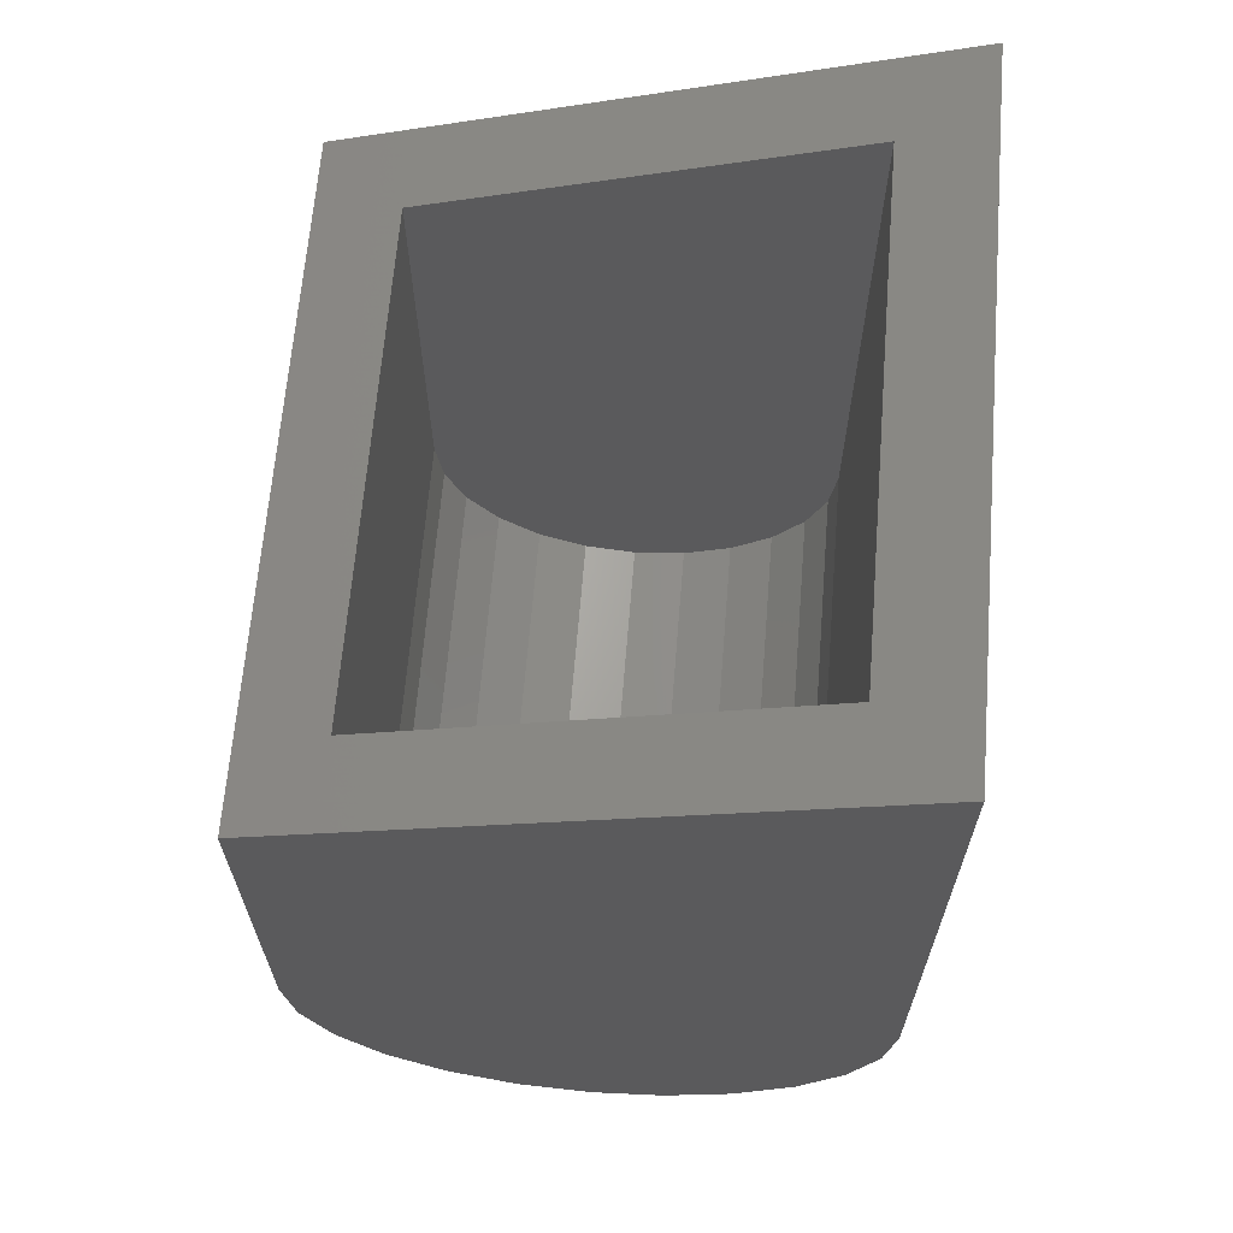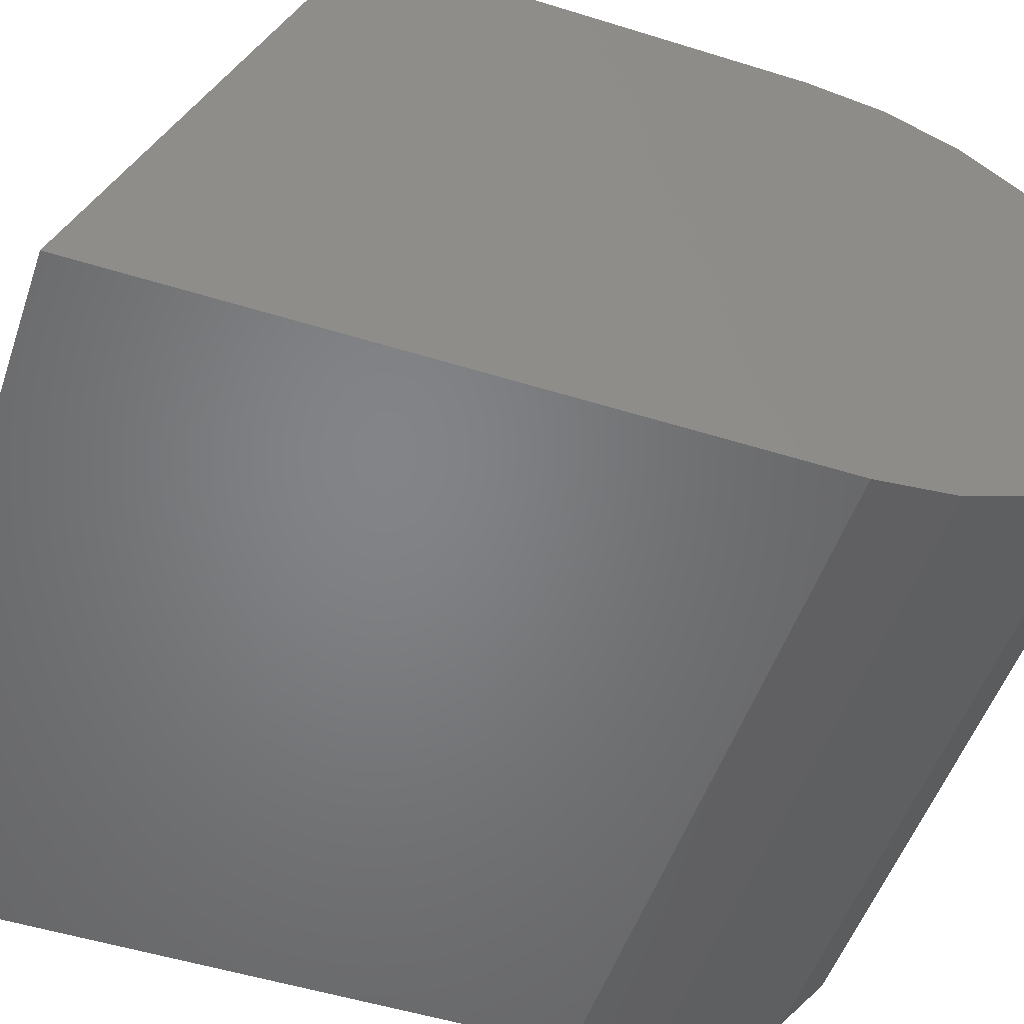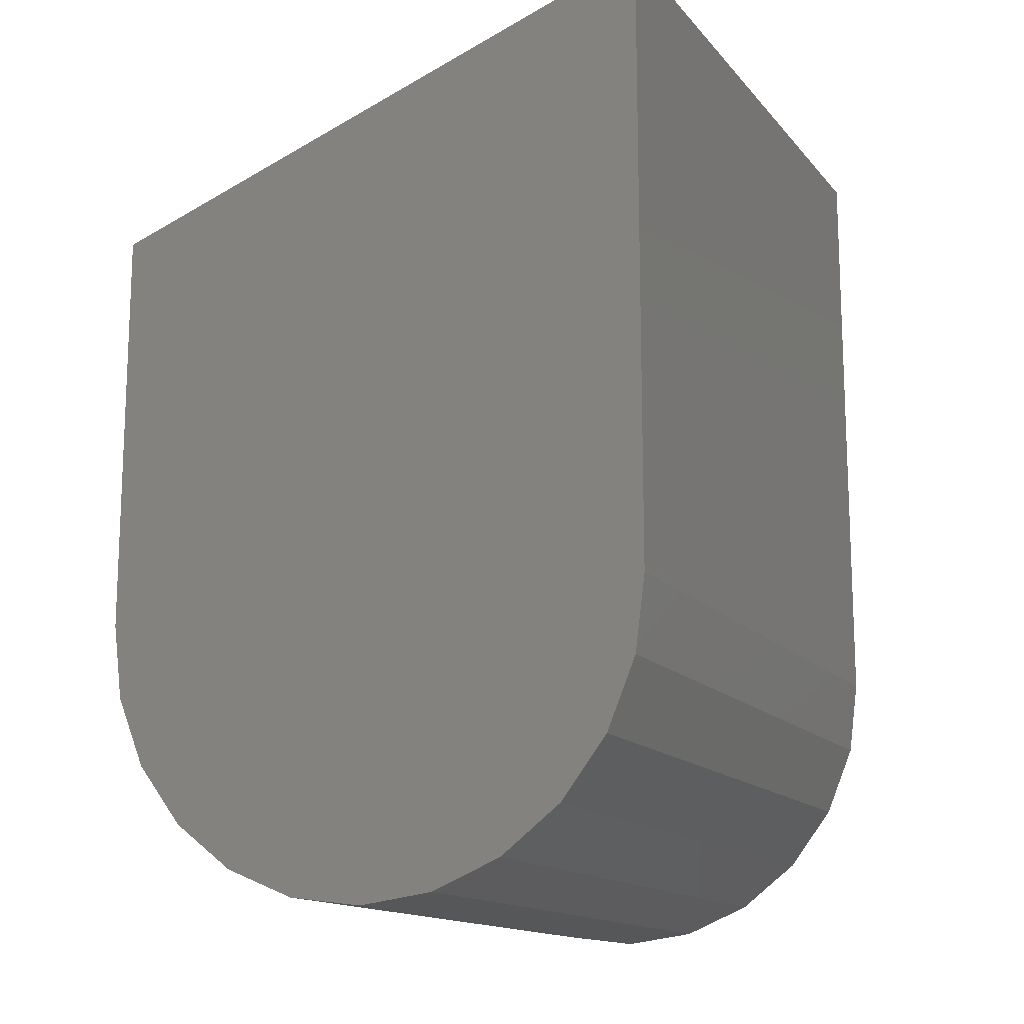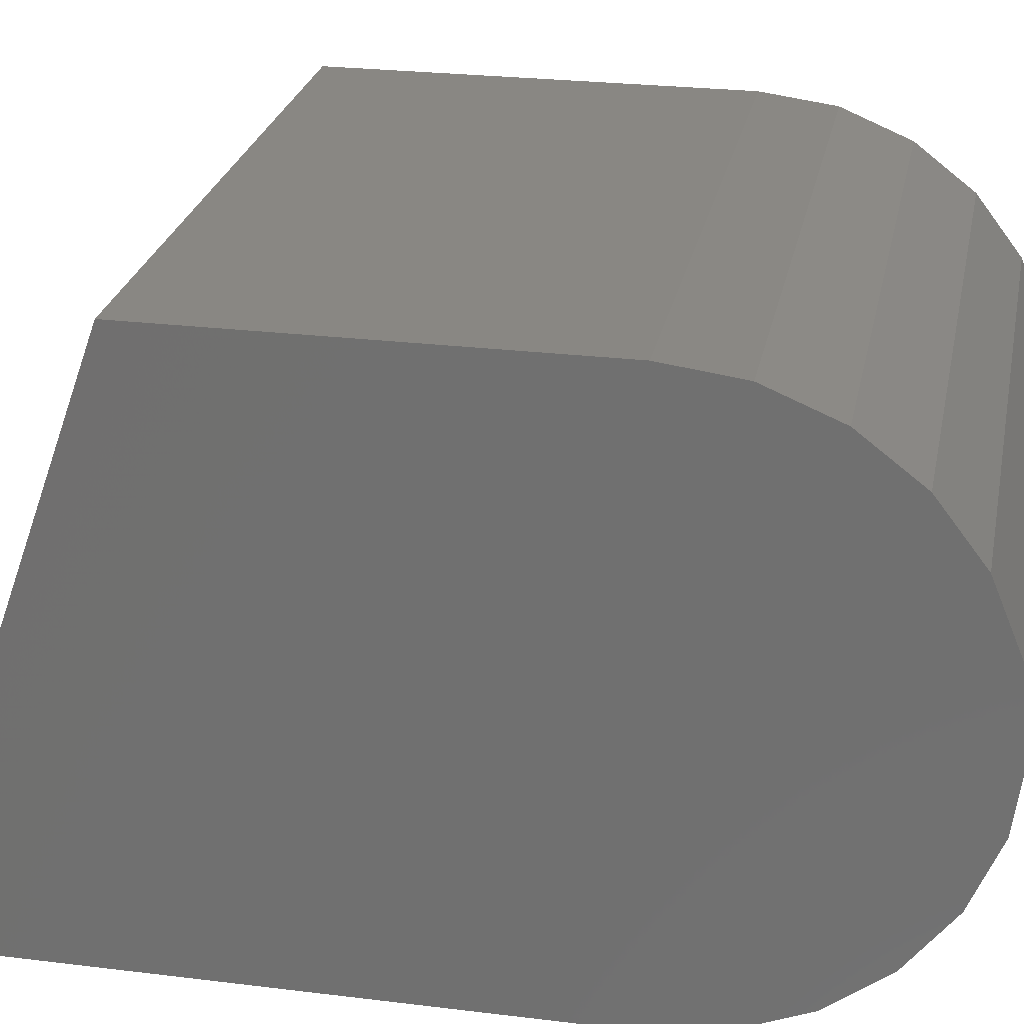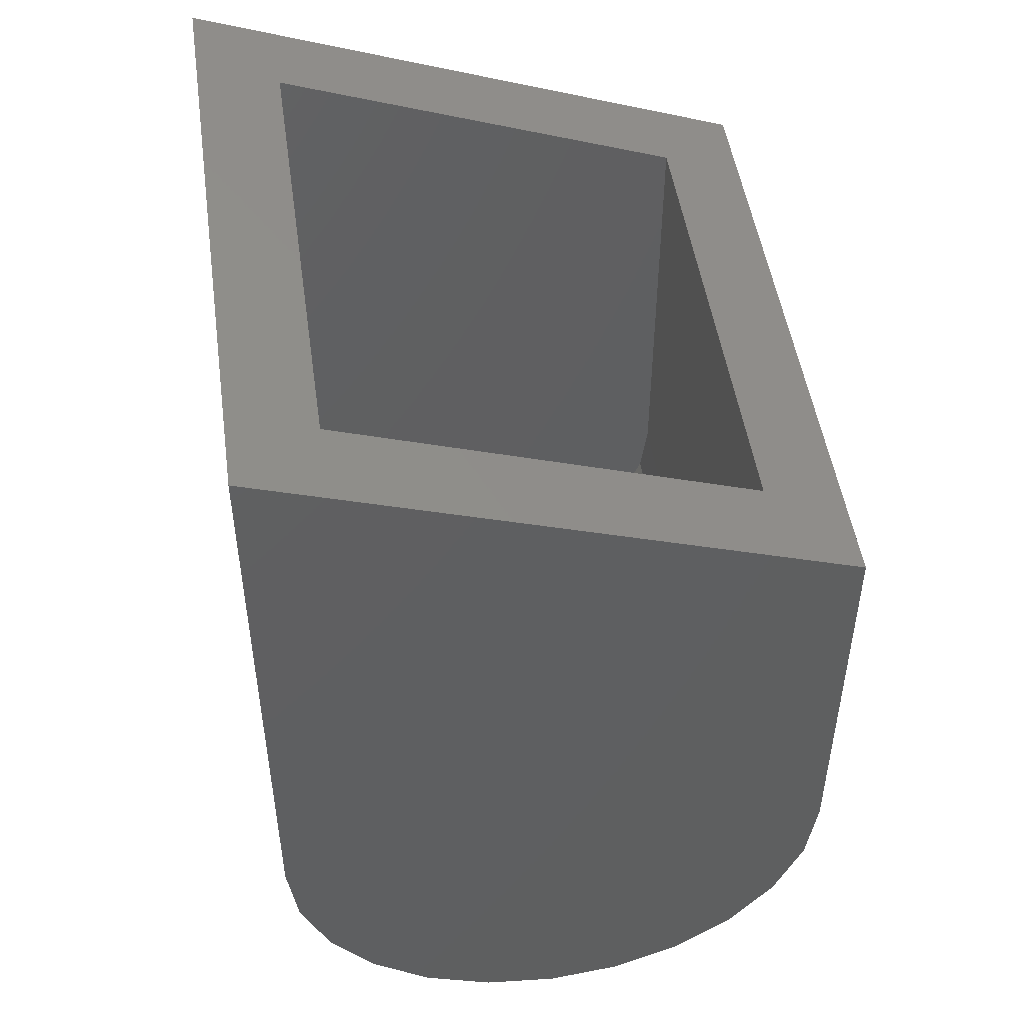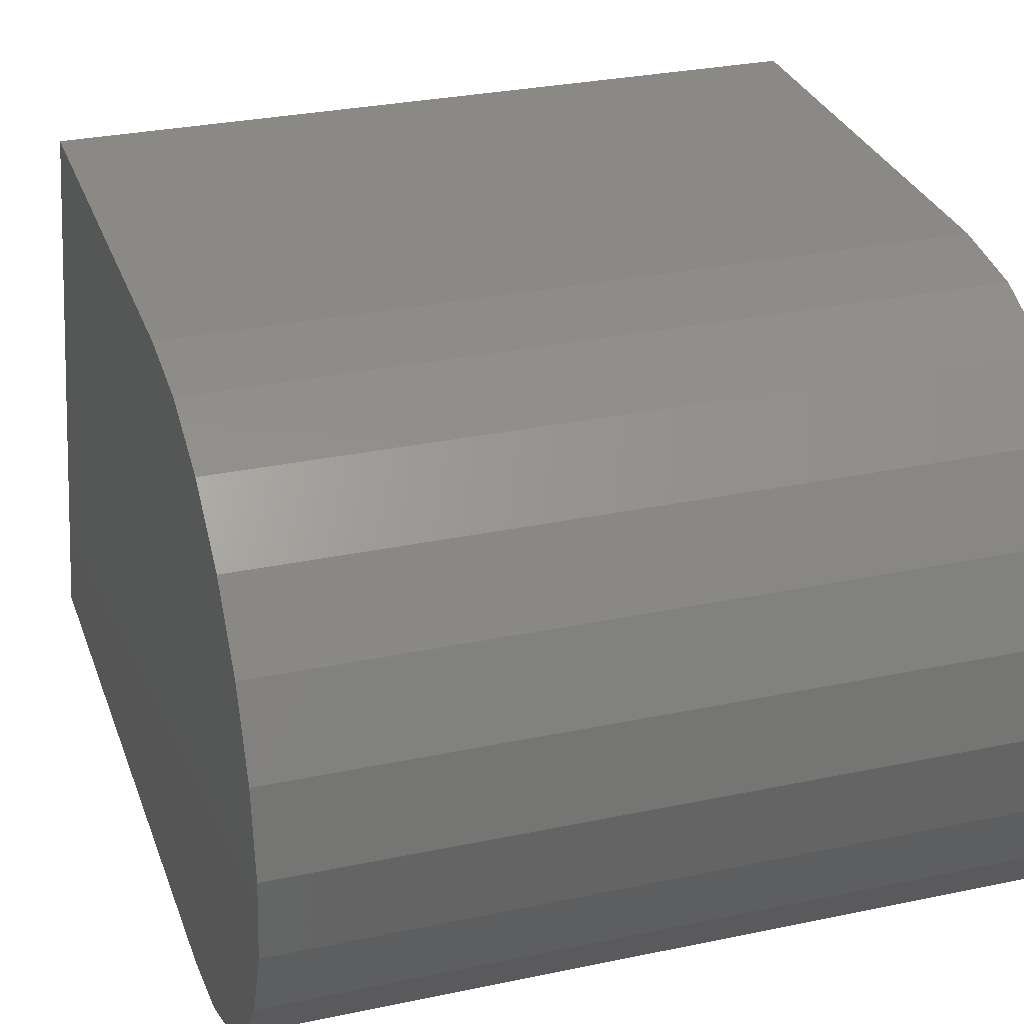
<metadata>
{"format":"stl","ext":"stl","renderer":"f3d","projection":"perspective","resolution":1024,"background":"white","views":[{"elev":65.4,"azim":-85.4,"up":"+Z"},{"elev":-51.6,"azim":71.3,"up":"+Y"},{"elev":-14.5,"azim":-64.7,"up":"+Z"},{"elev":25.5,"azim":101.2,"up":"+Y"},{"elev":48.8,"azim":81.9,"up":"+Z"},{"elev":29.4,"azim":162.6,"up":"+Y"}]}
</metadata>
<code>
# stl→obj: 60 verts, 116 faces
v 44.45 15.87 22.22
v 6.35 15.33 18.12
v 44.45 15.33 18.12
v 6.35 15.87 22.22
v 44.45 15.87 56.24
v 6.35 15.87 56.24
v 0 21.47 16.47
v 50.8 19.25 11.11
v 0 19.25 11.11
v 50.8 21.47 16.47
v 50.8 11.11 2.978
v 0 5.752 0.7573
v 0 11.11 2.978
v 50.8 5.752 0.7573
v 6.35 -15.88 22.23
v 44.45 -15.88 67.58
v 44.45 -15.88 22.22
v 6.35 -15.88 67.58
v 44.45 -15.33 18.12
v 6.35 -15.33 18.12
v 6.35 -13.75 14.29
v 44.45 -13.75 14.29
v 6.35 -11.23 11
v 44.45 -11.23 11
v 44.45 -7.938 8.477
v 6.35 -7.938 8.477
v 6.35 -4.109 6.891
v 44.45 -4.109 6.891
v 6.35 -1.015e-13 6.35
v 44.45 -1.015e-13 6.35
v 6.35 4.109 6.891
v 44.45 4.109 6.891
v 6.35 7.937 8.477
v 44.45 7.937 8.477
v 6.35 11.23 11
v 44.45 11.23 11
v 44.45 13.75 14.29
v 6.35 13.75 14.29
v 0 -22.22 69.85
v 0 -21.47 16.47
v -2.256e-14 -22.22 22.23
v 0 22.22 53.97
v 0 -19.25 11.11
v 0 -15.72 6.51
v 0 -11.11 2.978
v 0 -5.752 0.7573
v 0 0 0
v 0 15.72 6.51
v -2.256e-14 22.22 22.22
v 50.8 -15.72 6.51
v 50.8 -19.25 11.11
v 50.8 -1.692e-14 -3.666e-14
v 50.8 -21.47 16.47
v 50.8 -5.752 0.7573
v 50.8 -11.11 2.978
v 50.8 -22.22 69.85
v 50.8 22.22 53.97
v 50.8 -22.23 22.22
v 50.8 15.72 6.51
v 50.8 22.22 22.22
f 1 2 3
f 2 1 4
f 5 4 1
f 4 5 6
f 7 8 9
f 8 7 10
f 11 12 13
f 12 11 14
f 15 16 17
f 16 15 18
f 15 19 20
f 19 15 17
f 21 19 22
f 19 21 20
f 23 22 24
f 22 23 21
f 23 25 26
f 25 23 24
f 25 27 26
f 27 25 28
f 28 29 27
f 29 28 30
f 30 31 29
f 31 30 32
f 32 33 31
f 33 32 34
f 34 35 33
f 35 34 36
f 37 35 36
f 35 37 38
f 3 38 37
f 38 3 2
f 39 40 41
f 40 39 42
f 40 42 43
f 43 42 44
f 44 42 45
f 45 42 46
f 46 42 47
f 47 42 12
f 12 42 13
f 13 42 48
f 48 42 9
f 9 42 7
f 7 42 49
f 20 18 15
f 18 20 6
f 6 20 21
f 6 21 23
f 6 23 26
f 6 26 27
f 6 27 29
f 6 29 31
f 6 31 33
f 6 33 35
f 6 35 38
f 6 38 2
f 6 2 4
f 50 43 44
f 43 50 51
f 5 17 16
f 17 5 19
f 19 5 22
f 22 5 24
f 24 5 25
f 25 5 28
f 28 5 30
f 30 5 32
f 32 5 34
f 34 5 36
f 36 5 37
f 37 5 3
f 3 5 1
f 14 47 12
f 47 14 52
f 53 43 51
f 43 53 40
f 54 45 46
f 45 54 55
f 39 18 42
f 18 39 56
f 18 56 16
f 16 56 5
f 5 56 57
f 42 6 57
f 6 42 18
f 57 6 5
f 53 56 58
f 56 53 57
f 57 53 51
f 57 51 50
f 57 50 55
f 57 55 54
f 57 54 52
f 57 52 14
f 57 14 11
f 57 11 59
f 57 59 8
f 57 8 10
f 57 10 60
f 52 46 47
f 46 52 54
f 9 59 48
f 59 9 8
f 55 44 45
f 44 55 50
f 53 41 40
f 41 53 58
f 59 13 48
f 13 59 11
f 56 41 58
f 41 56 39
f 49 10 7
f 10 49 60
f 42 60 49
f 60 42 57

</code>
